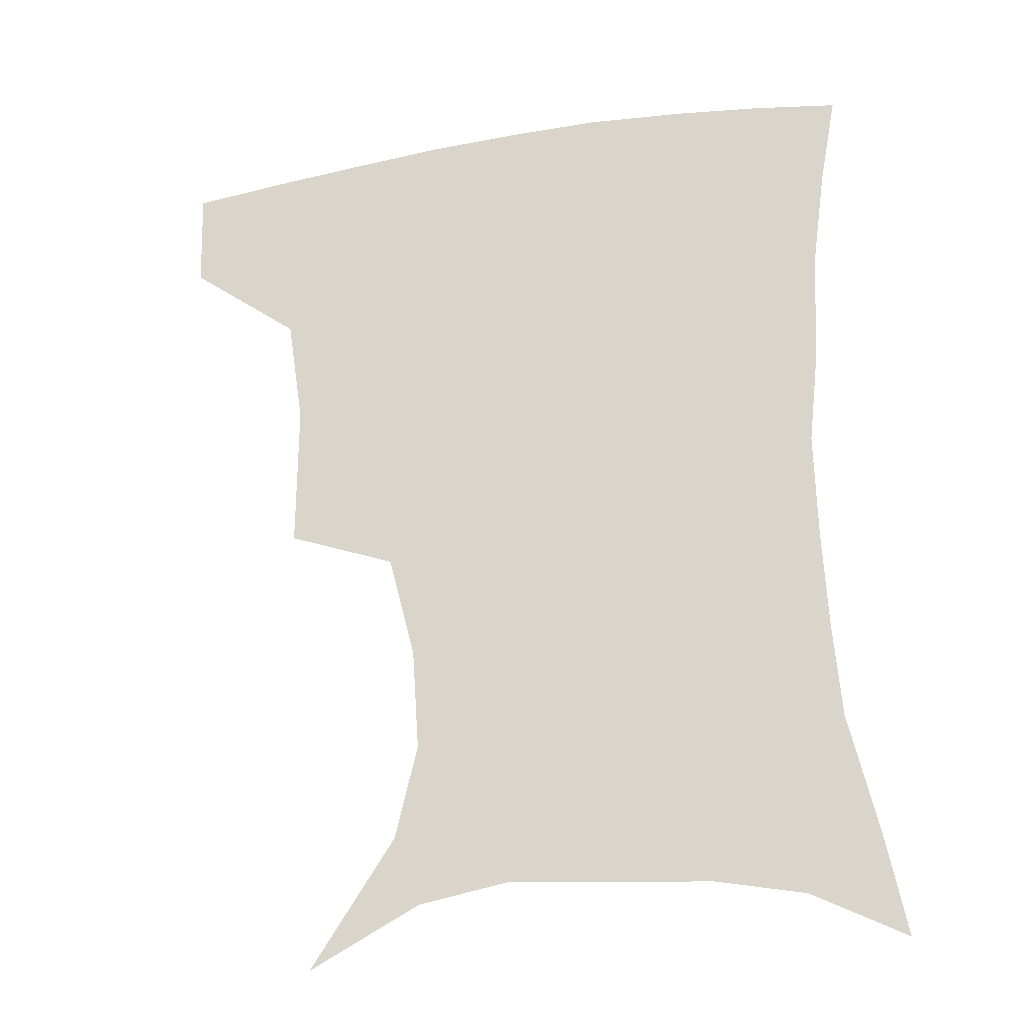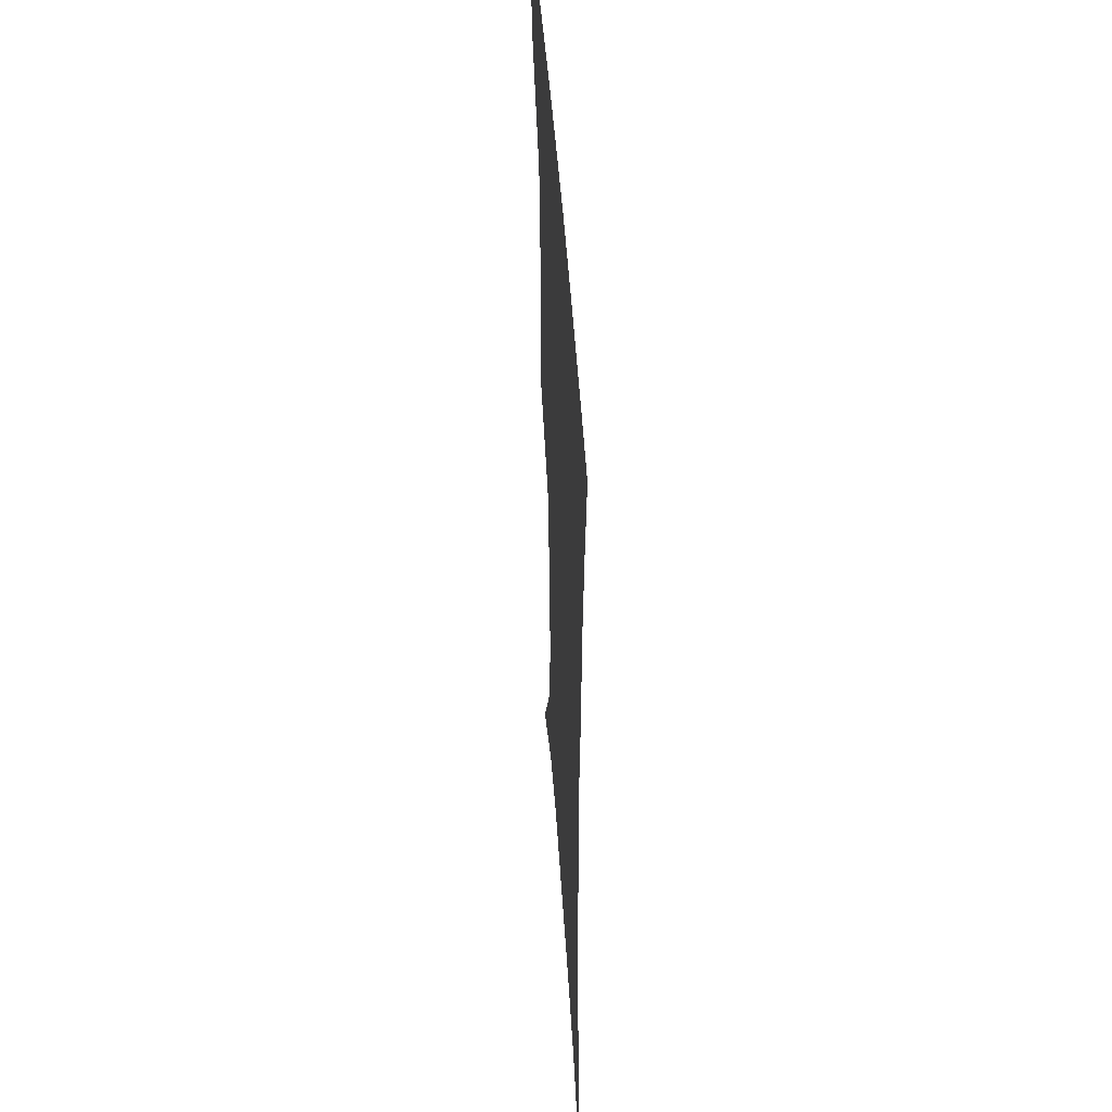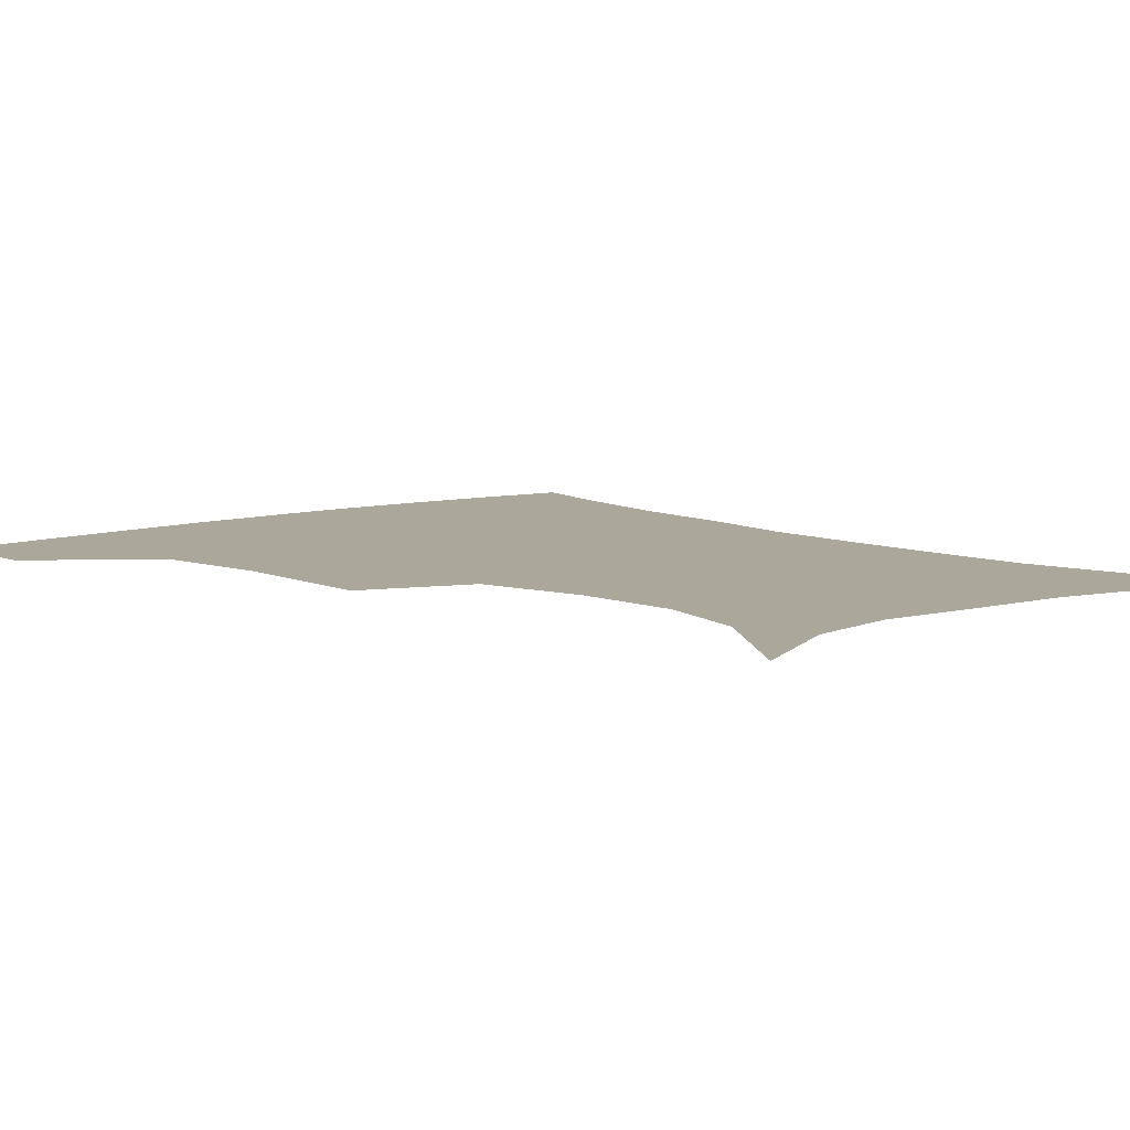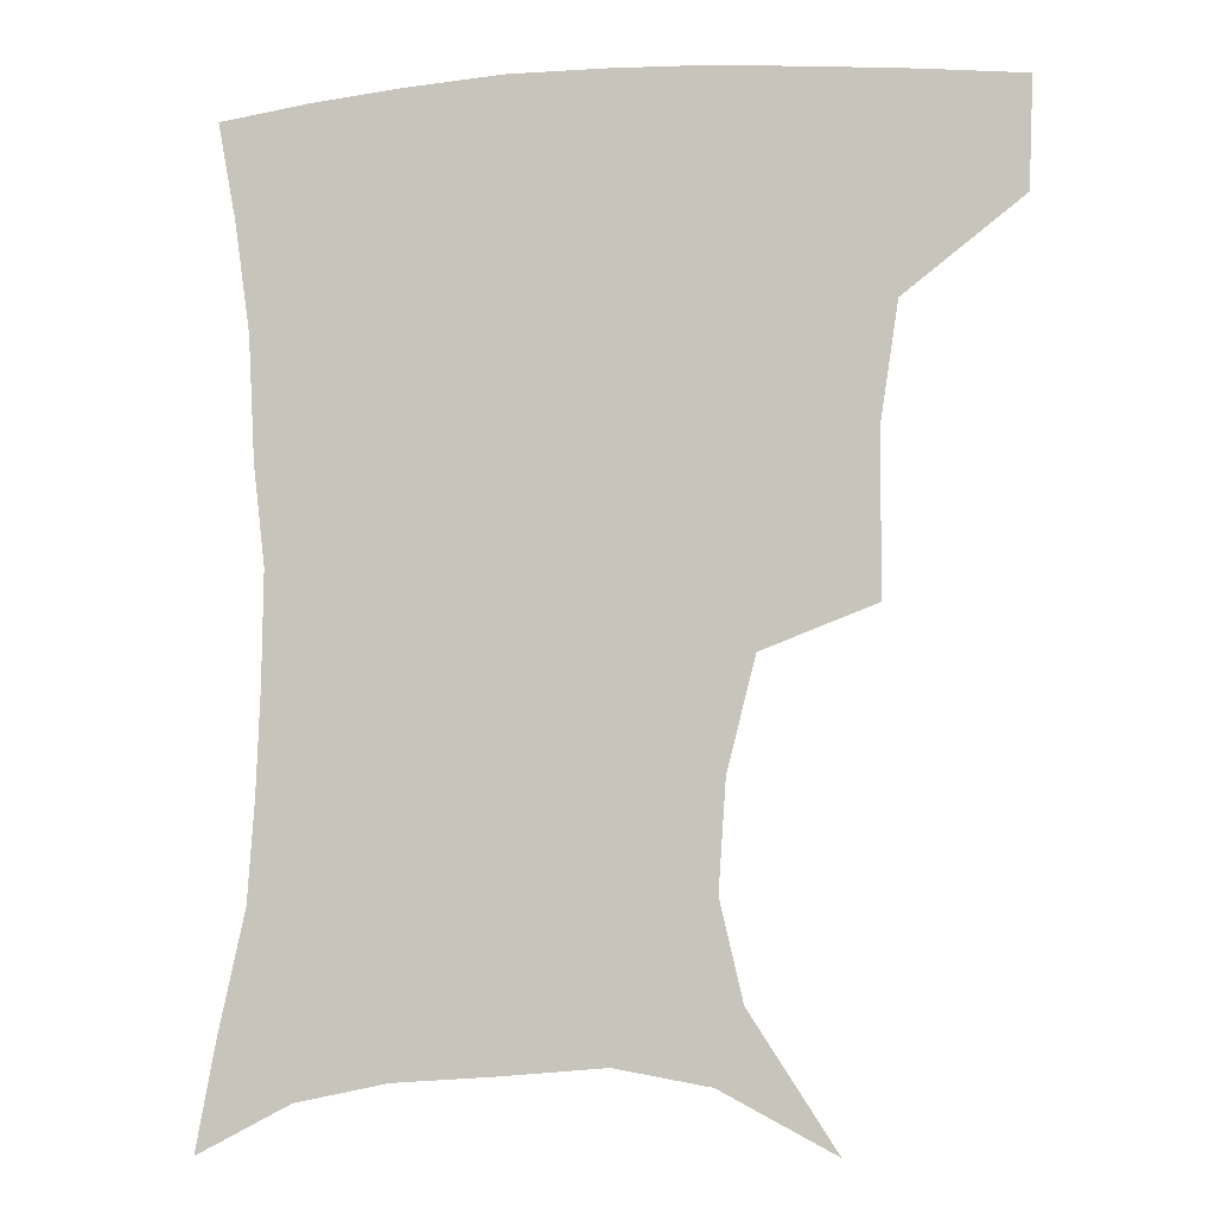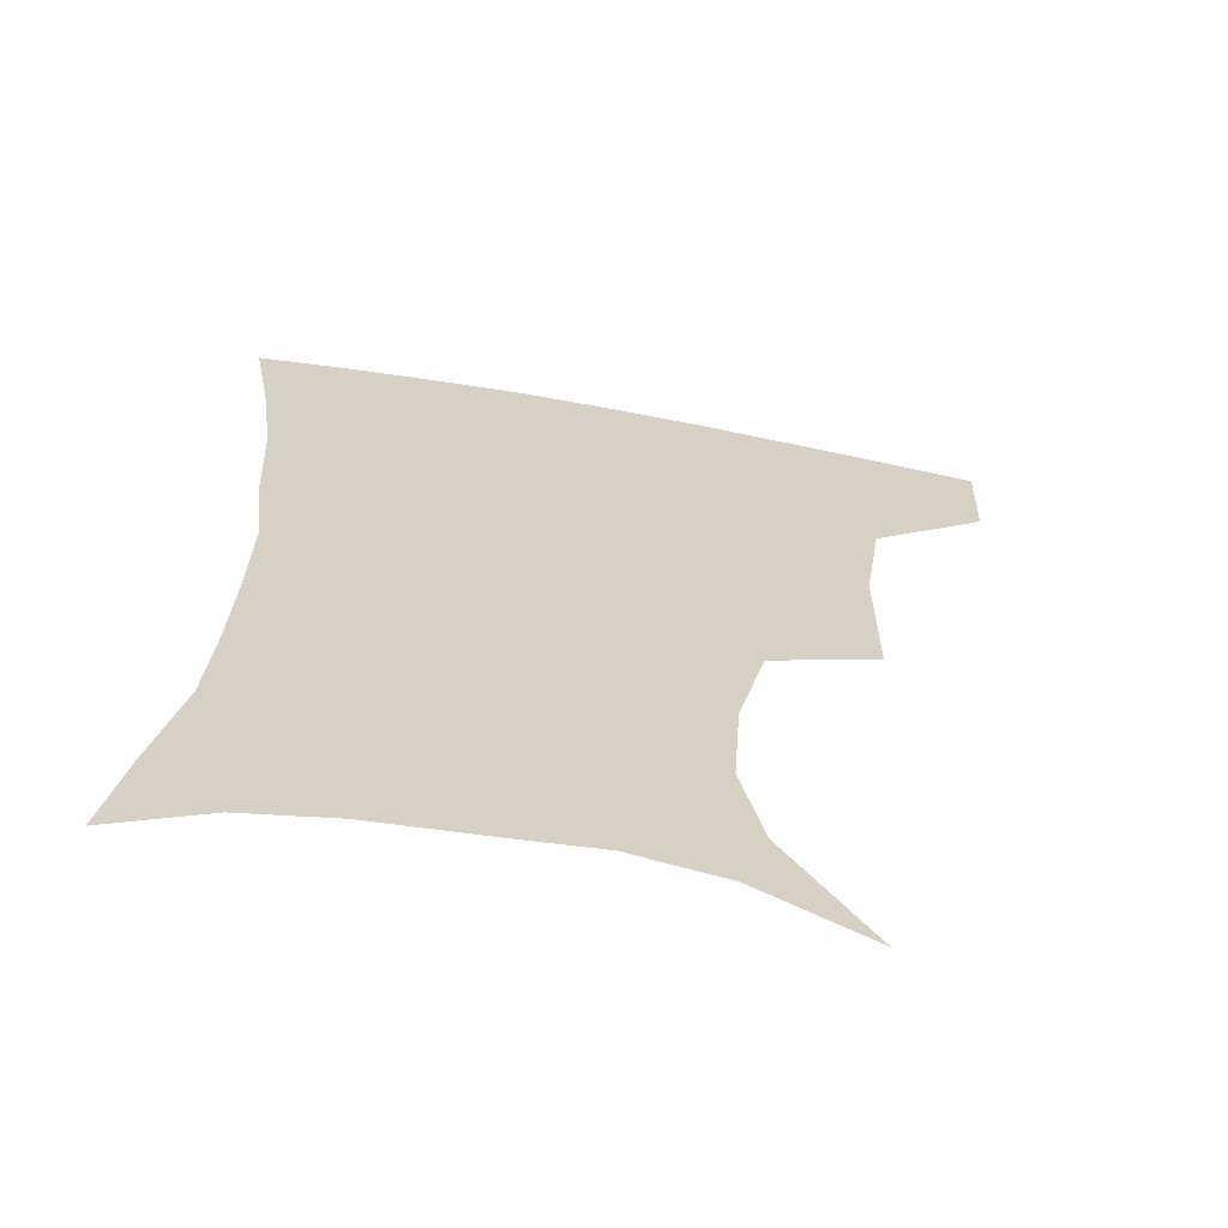
<metadata>
{"format":"obj","ext":"obj","renderer":"f3d","projection":"perspective","resolution":1024,"background":"white","views":[{"elev":-27.4,"azim":15.1,"up":"+Y"},{"elev":46.0,"azim":86.4,"up":"+Y"},{"elev":8.2,"azim":-40.2,"up":"+Z"},{"elev":-4.9,"azim":-168.8,"up":"+Y"},{"elev":-64.2,"azim":169.3,"up":"+Y"}]}
</metadata>
<code>
v 454.6 384.6 0
v 453.4 417.3 0
v 495.5 274.1 0
v 495.6 321.6 0
v 490.2 357.1 0
v 487.2 389.9 0
v 484 420.2 0
v 507.4 125.8 0
v 533.4 165.6 0
v 540.3 195 0
v 538.1 227.5 0
v 529.6 261 0
v 525 300.8 0
v 522.4 334.8 0
v 519.7 365.2 0
v 516.6 393.3 0
v 513.8 422.5 0
v 541.6 143.7 0
v 558.7 180.9 0
v 560.2 212.5 0
v 557.1 244.2 0
v 552.4 275.1 0
v 549.4 306.9 0
v 548.4 340.6 0
v 546.9 368.1 0
v 545.8 395.5 0
v 543 424.5 0
v 570.2 148.6 0
v 579.9 184.6 0
v 580.4 221 0
v 577.9 251.7 0
v 575.6 282.3 0
v 574.6 315.2 0
v 574.1 343.6 0
v 574.6 371.3 0
v 573.6 396.8 0
v 572 425.2 0
v 601.5 145.7 0
v 602.5 188.3 0
v 601.5 219.2 0
v 599.2 251.5 0
v 598 286.2 0
v 598.1 316.4 0
v 599 344.8 0
v 600.2 371.2 0
v 601.1 396.9 0
v 600.4 425.1 0
v 632.1 143.4 0
v 625.6 184.7 0
v 621.9 222.5 0
v 620.5 253.8 0
v 620.4 283.3 0
v 621.4 312 0
v 622.7 342.8 0
v 625.5 369.7 0
v 628.4 396 0
v 630.8 422.8 0
v 659.8 137.4 0
v 650 177.8 0
v 644.3 214.4 0
v 642.8 245.4 0
v 642.4 276.4 0
v 643.8 306.2 0
v 647.4 333.6 0
v 650.3 364.7 0
v 654.1 394 0
v 658.5 419.7 0
v 688.3 122.3 0
v 682.2 154.3 0
v 673.9 191.6 0
v 671.7 221.7 0
v 670.3 253.3 0
v 669.8 286.8 0
v 673.2 316.7 0
v 675 353.7 0
v 679.5 386.5 0
v 684.9 415.7 0
v 691 451 0
f 5 6 1
f 1 6 2
f 6 7 2
f 12 13 3
f 3 13 4
f 13 14 4
f 4 14 5
f 14 15 5
f 5 15 6
f 15 16 6
f 6 16 7
f 16 17 7
f 8 18 9
f 18 19 9
f 9 19 10
f 19 20 10
f 10 20 11
f 20 21 11
f 11 21 12
f 21 22 12
f 12 22 13
f 22 23 13
f 13 23 14
f 23 24 14
f 14 24 15
f 24 25 15
f 15 25 16
f 25 26 16
f 16 26 17
f 26 27 17
f 18 28 19
f 28 29 19
f 19 29 20
f 29 30 20
f 20 30 21
f 30 31 21
f 21 31 22
f 31 32 22
f 22 32 23
f 32 33 23
f 23 33 24
f 33 34 24
f 24 34 25
f 34 35 25
f 25 35 26
f 35 36 26
f 26 36 27
f 36 37 27
f 28 38 29
f 38 39 29
f 29 39 30
f 39 40 30
f 30 40 31
f 40 41 31
f 31 41 32
f 41 42 32
f 32 42 33
f 42 43 33
f 33 43 34
f 43 44 34
f 34 44 35
f 44 45 35
f 35 45 36
f 45 46 36
f 36 46 37
f 46 47 37
f 38 48 39
f 48 49 39
f 39 49 40
f 49 50 40
f 40 50 41
f 50 51 41
f 41 51 42
f 51 52 42
f 42 52 43
f 52 53 43
f 43 53 44
f 53 54 44
f 44 54 45
f 54 55 45
f 45 55 46
f 55 56 46
f 46 56 47
f 56 57 47
f 48 58 49
f 58 59 49
f 49 59 50
f 59 60 50
f 50 60 51
f 60 61 51
f 51 61 52
f 61 62 52
f 52 62 53
f 62 63 53
f 53 63 54
f 63 64 54
f 54 64 55
f 64 65 55
f 55 65 56
f 65 66 56
f 56 66 57
f 66 67 57
f 58 68 59
f 68 69 59
f 59 69 60
f 69 70 60
f 60 70 61
f 70 71 61
f 61 71 62
f 71 72 62
f 62 72 63
f 72 73 63
f 63 73 64
f 73 74 64
f 64 74 65
f 74 75 65
f 65 75 66
f 75 76 66
f 66 76 67
f 76 77 67

</code>
